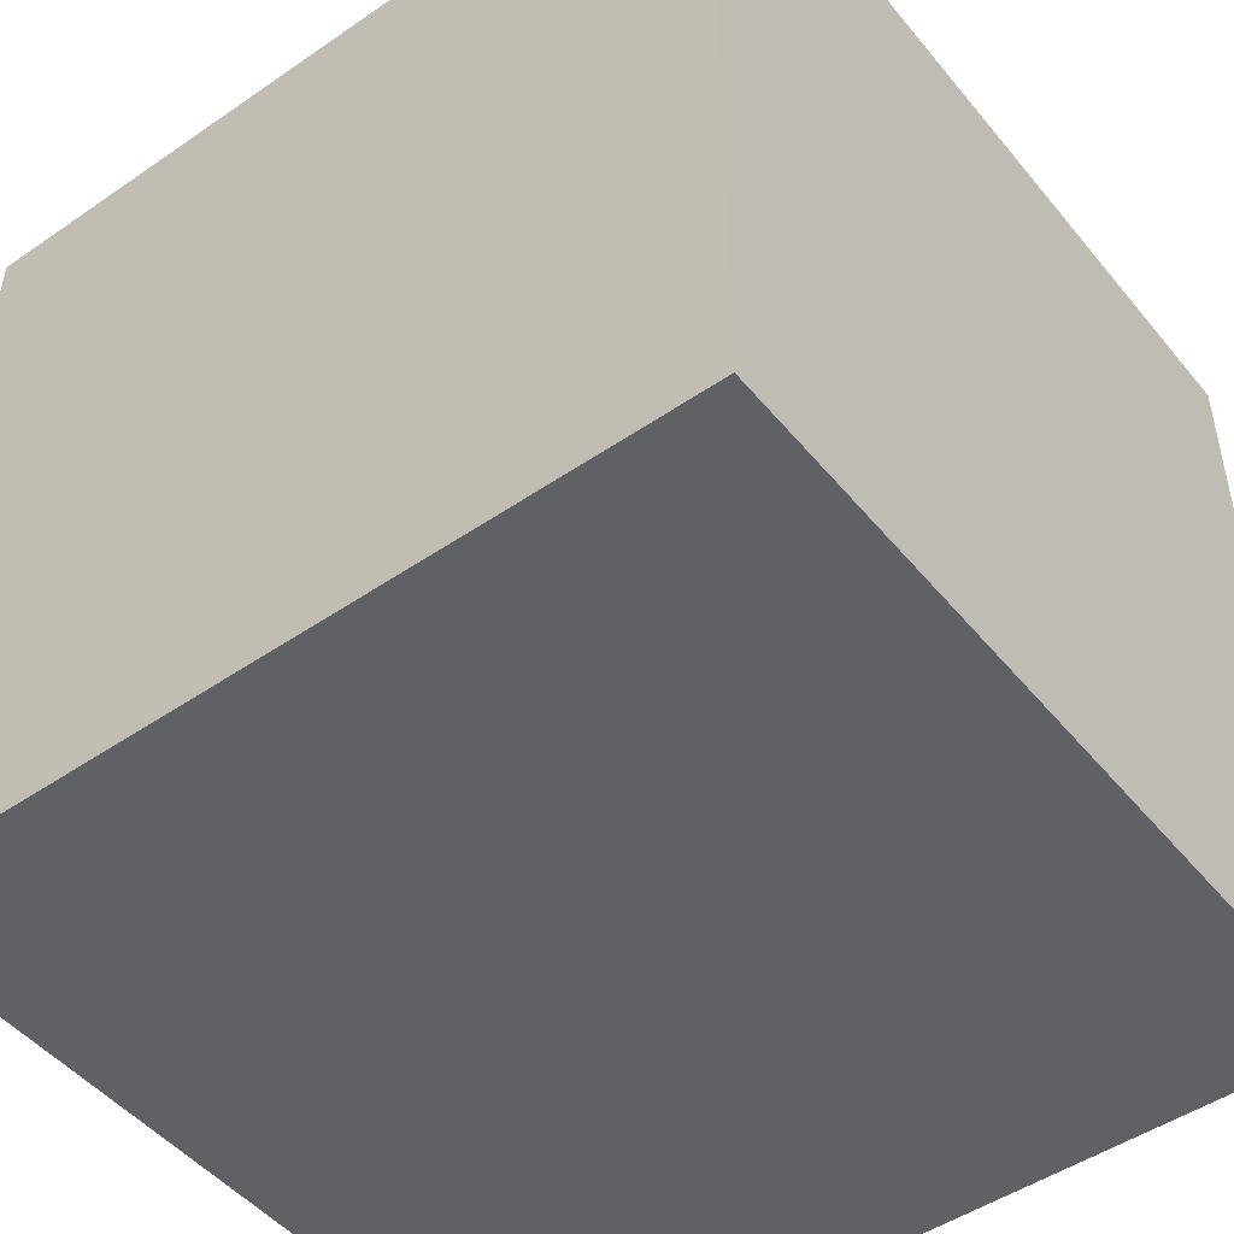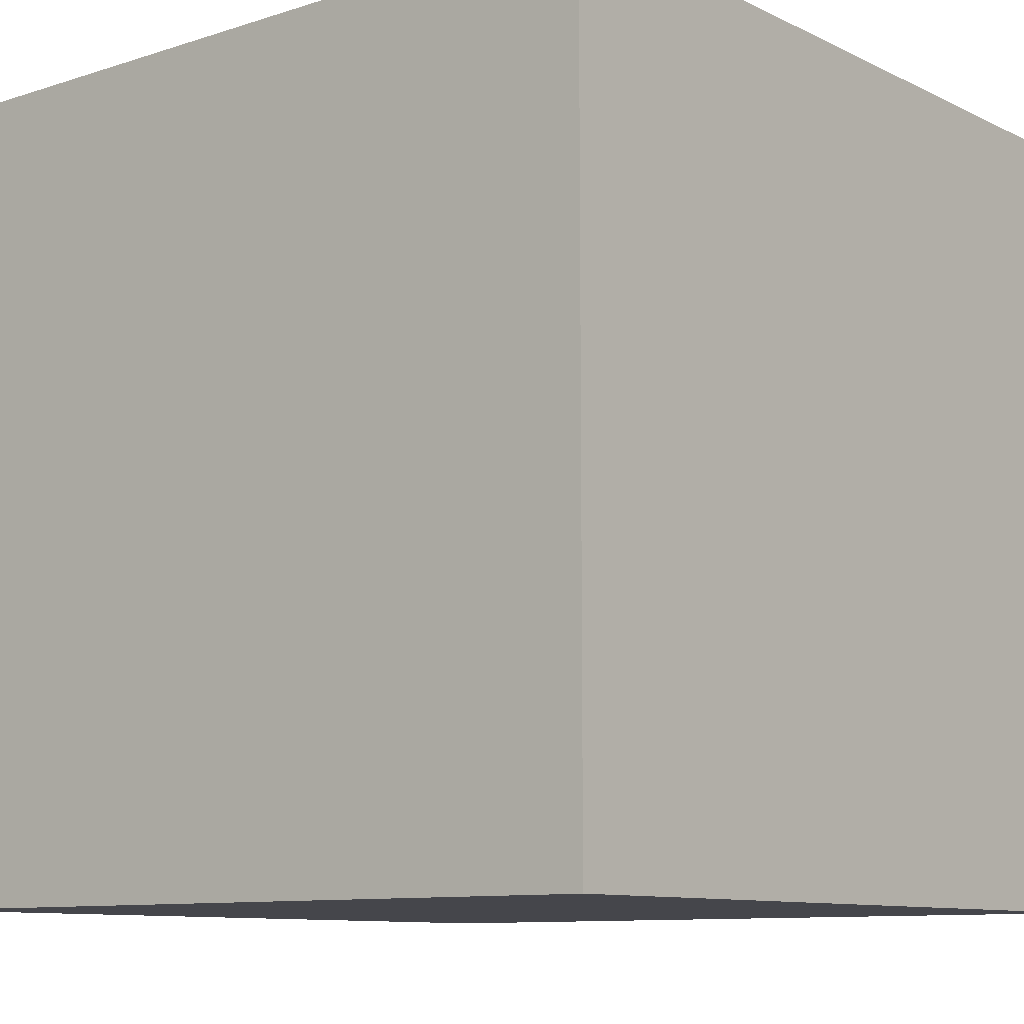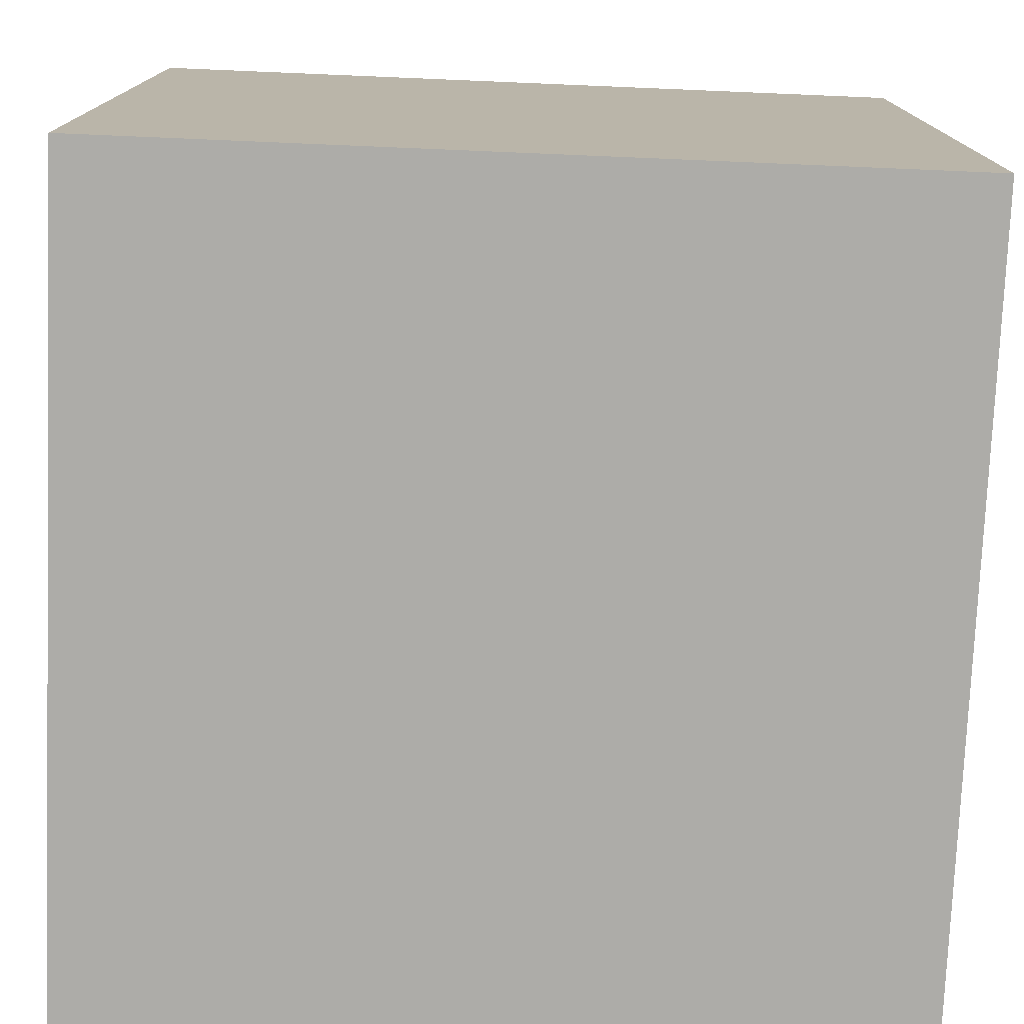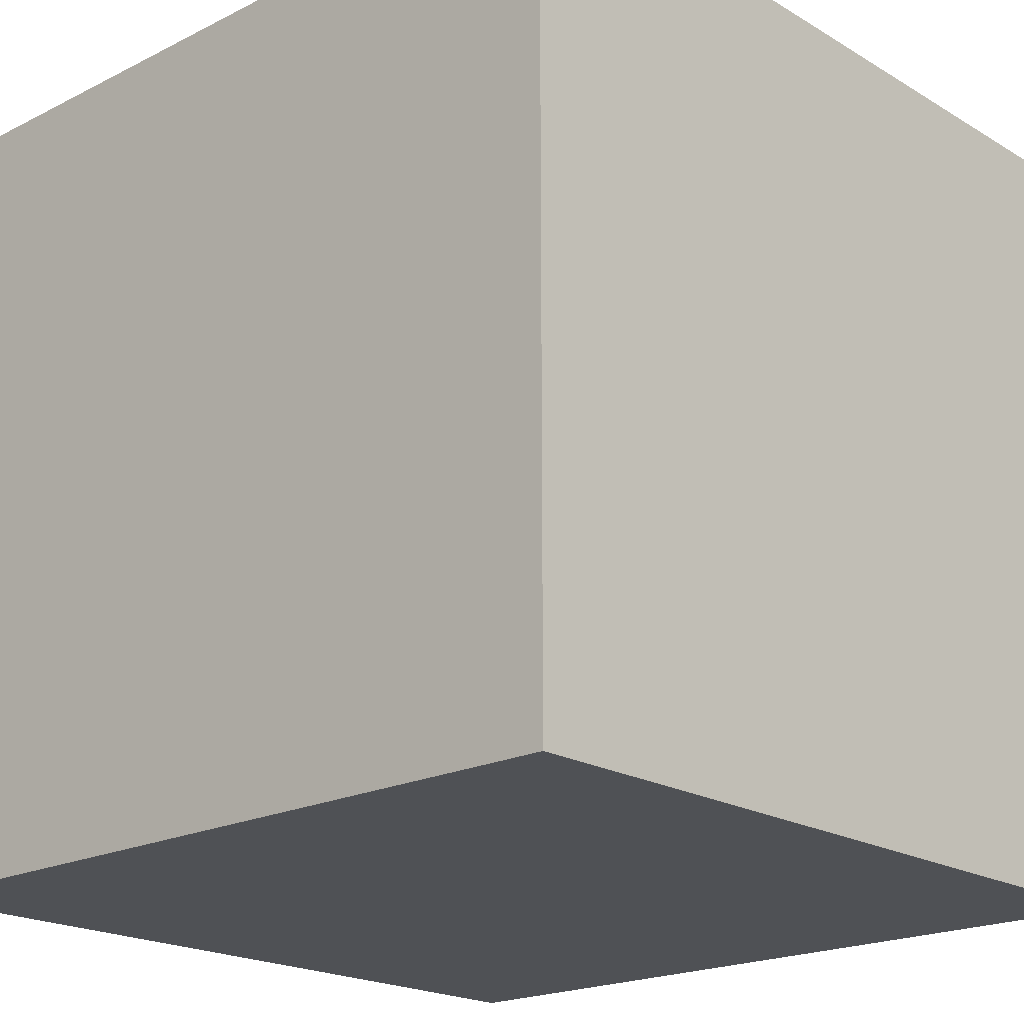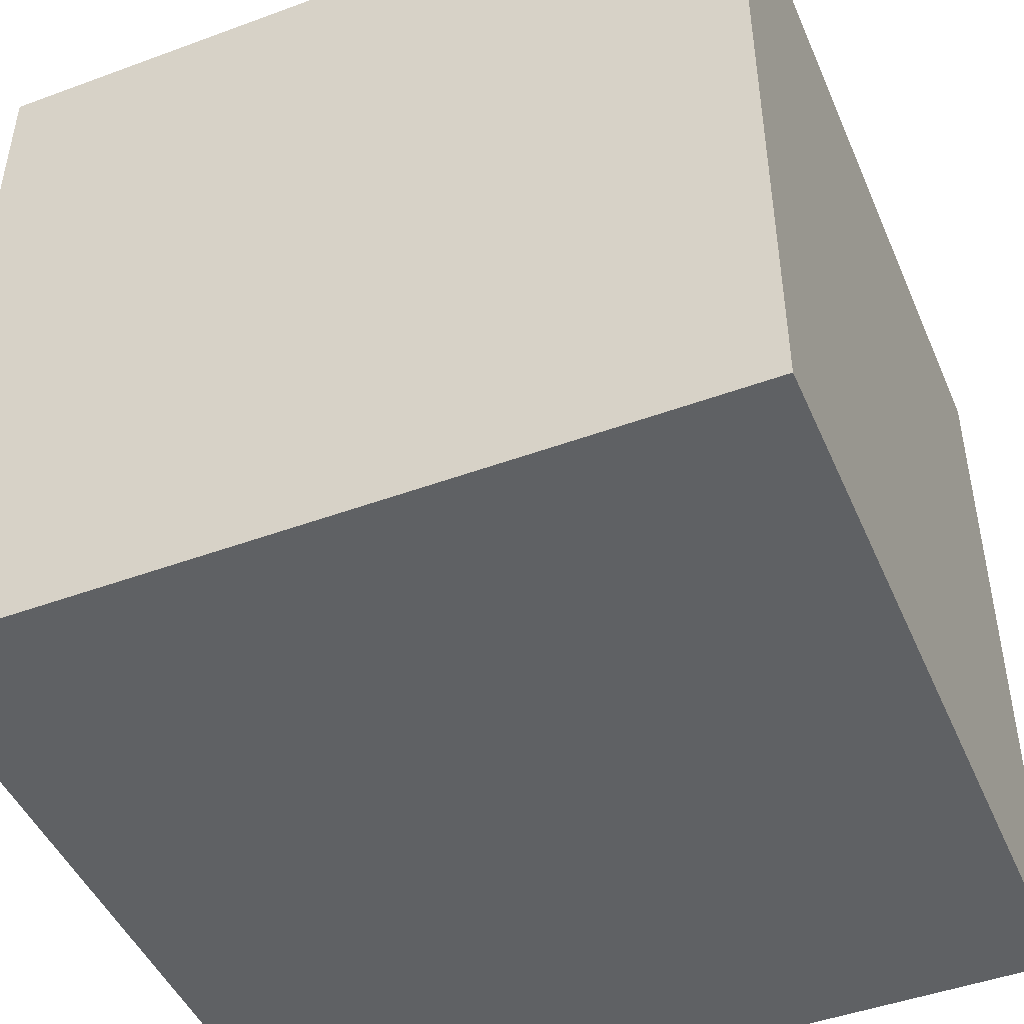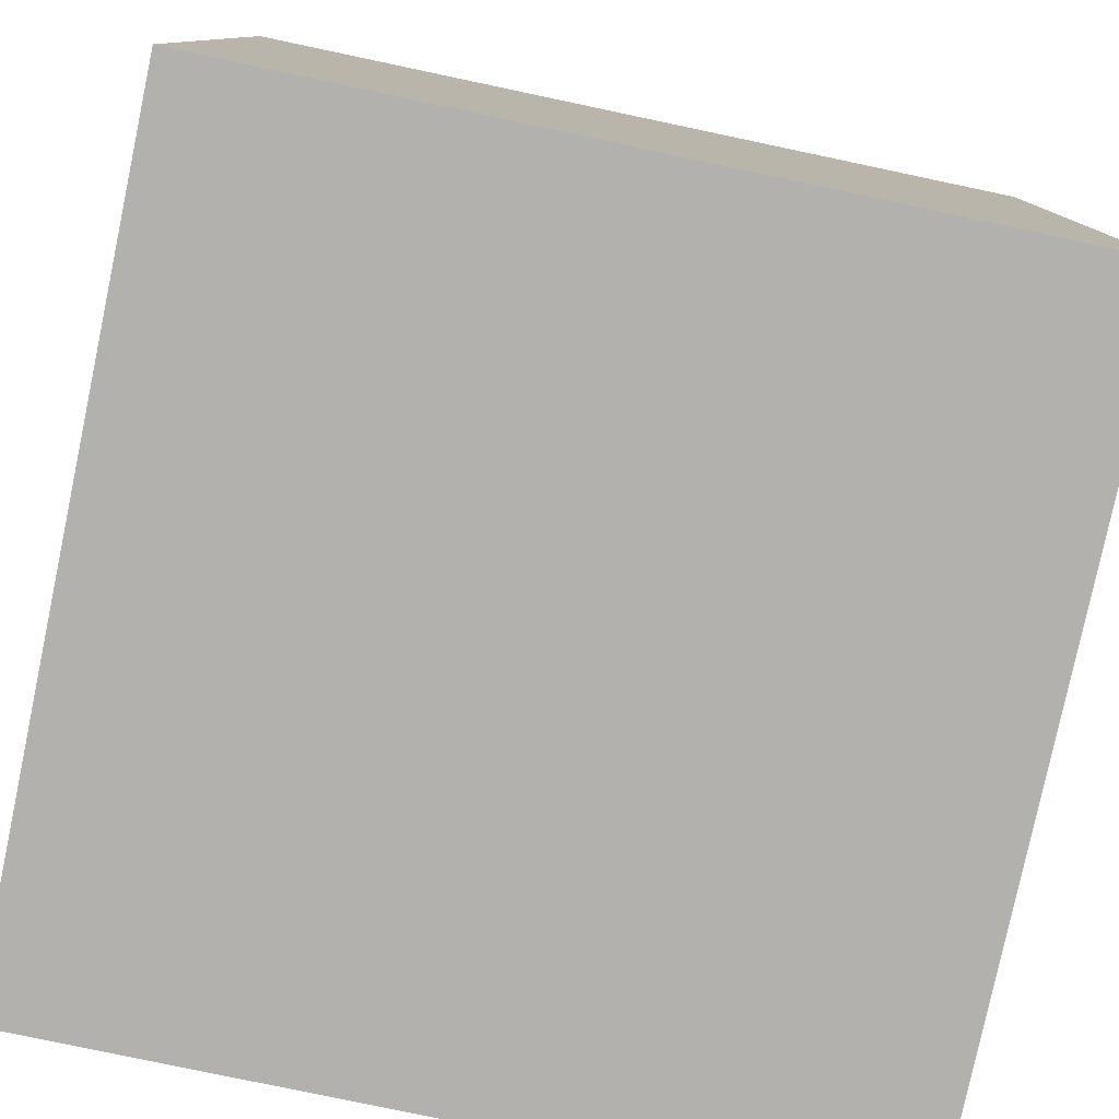
<metadata>
{"format":"obj","ext":"obj","renderer":"f3d","projection":"perspective","resolution":1024,"background":"white","views":[{"elev":-48.4,"azim":127.5,"up":"+Y"},{"elev":-10.0,"azim":129.4,"up":"+Y"},{"elev":-76.7,"azim":-2.4,"up":"+Z"},{"elev":-20.1,"azim":132.6,"up":"+Y"},{"elev":-46.7,"azim":-67.3,"up":"+Z"},{"elev":-79.3,"azim":-11.9,"up":"+Y"}]}
</metadata>
<code>
v -29 2 -2
v -29 2 -3
v -29 3 -2
v -29 3 -3
v -28 2 -2
v -28 2 -3
v -28 3 -2
v -28 3 -3
v -29 2 -2
v -29 3 -2
v -28 2 -2
v -28 3 -2
v -29 2 -3
v -29 3 -3
v -28 2 -3
v -28 3 -3
v -29 2 -2
v -28 2 -2
v -29 2 -3
v -28 2 -3
v -29 3 -2
v -28 3 -2
v -29 3 -3
v -28 3 -3
f 3 2 1
f 4 2 3
f 5 6 7
f 7 6 8
f 11 10 9
f 12 10 11
f 13 14 15
f 15 14 16
f 19 18 17
f 20 18 19
f 21 22 23
f 23 22 24

</code>
